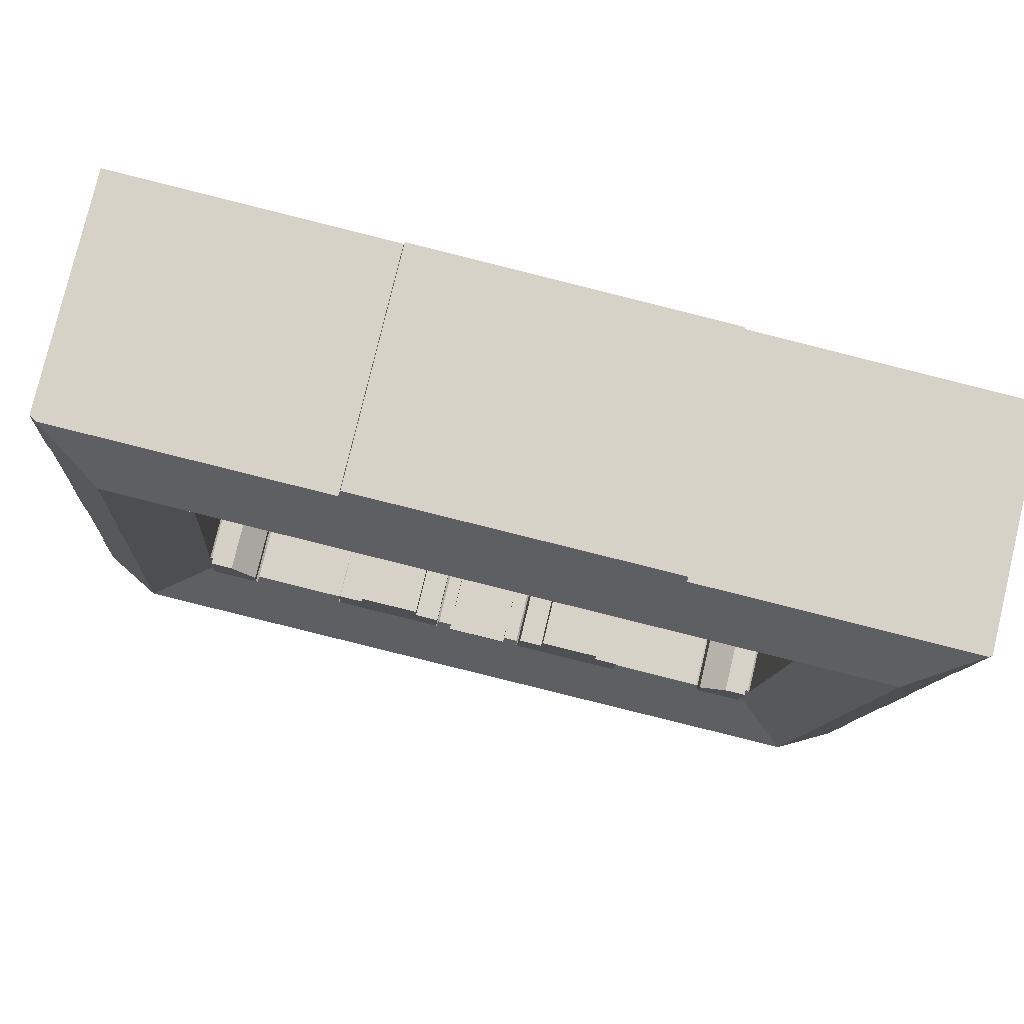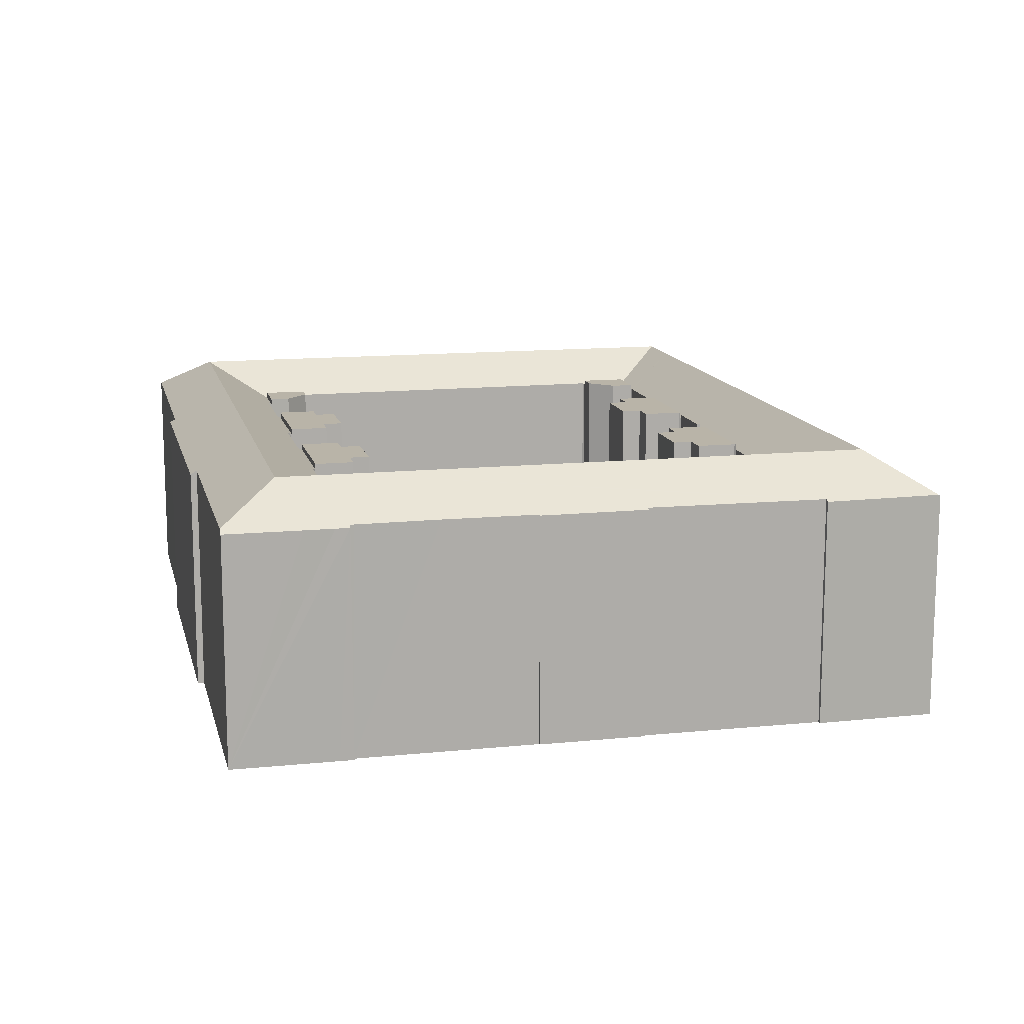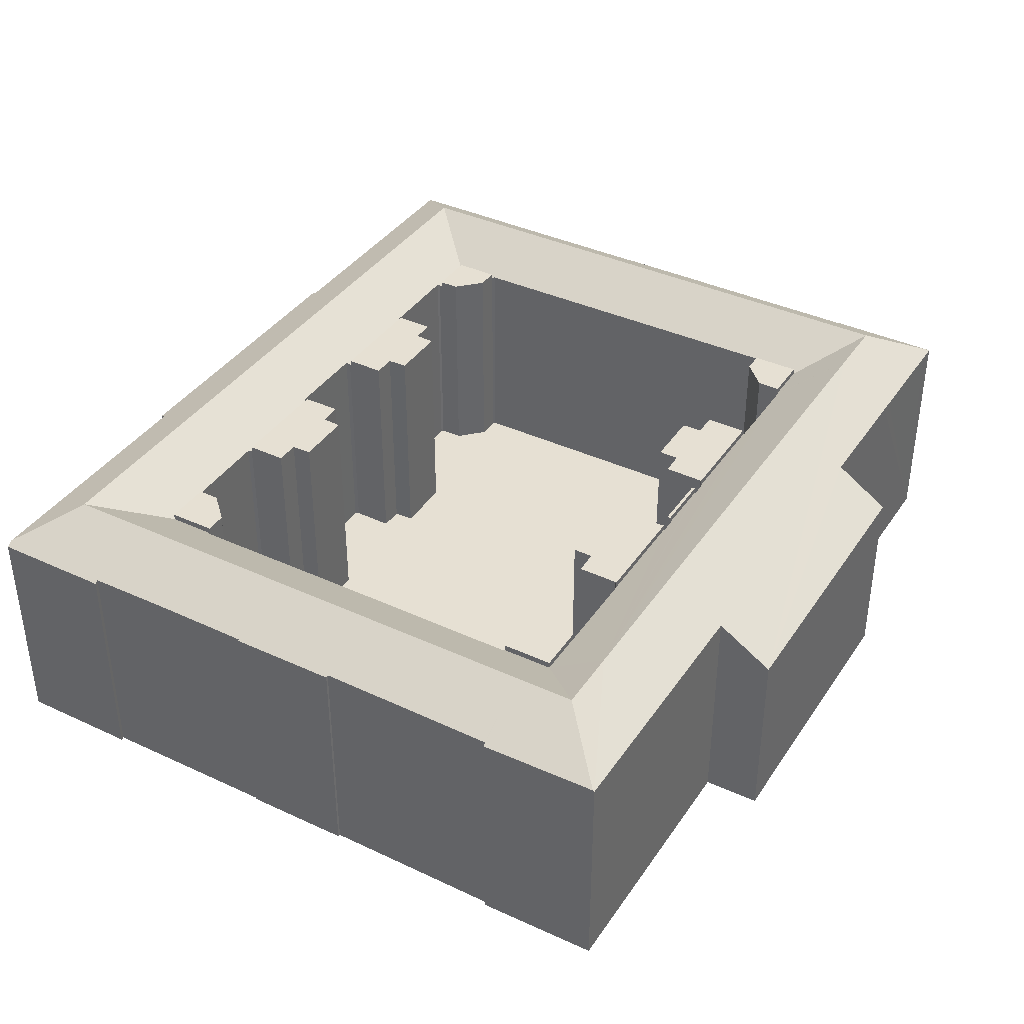
<metadata>
{"format":"obj","ext":"obj","renderer":"f3d","projection":"perspective","resolution":1024,"background":"white","views":[{"elev":78.2,"azim":-166.6,"up":"+Z"},{"elev":13.1,"azim":72.9,"up":"+Y"},{"elev":38.5,"azim":116.4,"up":"+Y"}]}
</metadata>
<code>
v  58.24 26.87 -17.26
v  65.02 26.87 -14.46
v  65.13 26.87 -16.83
v  67.51 26.87 -9.589
v  67.84 26.87 -14.23
v  55 26.87 -10.48
v  57.95 26.87 -14.94
v  55.25 26.87 -15.05
v  55 6.415e-16 -10.48
v  67.51 5.872e-16 -9.589
v  67.84 8.713e-16 -14.23
v  65.02 8.852e-16 -14.46
v  65.13 1.03e-15 -16.83
v  58.24 1.057e-15 -17.26
v  57.95 9.149e-16 -14.94
v  55.25 9.214e-16 -15.05
v  67.78 26.87 -56.12
v  67.98 26.87 -58.42
v  60.98 26.87 -56.6
v  70.76 26.87 -58.33
v  71.12 26.87 -63.07
v  58.66 26.87 -63.94
v  71.32 26.87 -63.19
v  58.57 26.87 -64.03
v  58.37 26.87 -59.2
v  61.06 26.87 -58.92
v  70.76 3.572e-15 -58.33
v  71.12 3.862e-15 -63.07
v  67.78 3.436e-15 -56.12
v  67.98 3.578e-15 -58.42
v  71.32 3.87e-15 -63.19
v  58.57 3.921e-15 -64.03
v  58.66 3.915e-15 -63.94
v  58.37 3.625e-15 -59.2
v  61.06 3.608e-15 -58.92
v  60.98 3.466e-15 -56.6
v  81.67 26.87 -14.07
v  83.79 26.87 -8.435
v  84.17 26.87 -13.89
v  78.54 26.87 -11.3
v  78.34 26.87 -8.821
v  78.34 5.401e-16 -8.821
v  83.79 5.165e-16 -8.435
v  84.17 8.508e-16 -13.89
v  81.67 8.615e-16 -14.07
v  78.54 6.917e-16 -11.3
v  44.5 26.87 -11.22
v  32.26 26.87 -16.66
v  31.88 26.87 -12.12
v  34.98 26.87 -16.51
v  35.2 26.87 -18.85
v  42.12 26.87 -16.02
v  42.19 26.87 -18.41
v  44.87 26.87 -15.8
v  31.88 7.42e-16 -12.12
v  44.5 6.872e-16 -11.22
v  44.87 9.675e-16 -15.8
v  42.12 9.812e-16 -16.02
v  42.19 1.127e-15 -18.41
v  35.2 1.154e-15 -18.85
v  34.98 1.011e-15 -16.51
v  32.26 1.02e-15 -16.66
v  82.09 26.87 -62.28
v  87.53 26.87 -62.13
v  81.88 26.87 -62.5
v  81.89 26.87 -59.77
v  87.12 26.87 -56.27
v  84.57 26.87 -56.54
v  82.09 3.814e-15 -62.28
v  81.89 3.66e-15 -59.77
v  84.57 3.462e-15 -56.54
v  81.88 3.827e-15 -62.5
v  87.12 3.446e-15 -56.27
v  87.53 3.804e-15 -62.13
v  19.3 26.87 -66.61
v  24.45 26.87 -63.55
v  24.65 26.87 -66.26
v  21.36 26.87 -60.89
v  18.9 26.87 -61.02
v  18.9 3.736e-15 -61.02
v  21.36 3.728e-15 -60.89
v  24.45 3.892e-15 -63.55
v  24.65 4.057e-15 -66.26
v  19.3 4.079e-15 -66.61
v  38.11 26.87 -60.46
v  35.68 26.87 -65.47
v  35.33 26.87 -60.7
v  44.81 26.87 -57.66
v  38.01 26.87 -58.1
v  48.2 26.87 -64.71
v  35.61 26.87 -65.54
v  48.12 26.87 -64.62
v  45.02 26.87 -60.03
v  47.72 26.87 -59.94
v  44.81 3.531e-15 -57.66
v  45.02 3.676e-15 -60.03
v  47.72 3.67e-15 -59.94
v  48.12 3.957e-15 -64.62
v  35.33 3.717e-15 -60.7
v  38.11 3.702e-15 -60.46
v  38.01 3.557e-15 -58.1
v  48.2 3.963e-15 -64.71
v  35.61 4.013e-15 -65.54
v  35.68 4.009e-15 -65.47
v  15.5 26.87 -13.28
v  18.51 26.87 -18.31
v  15.87 26.87 -18.52
v  21.15 26.87 -15.32
v  21.02 26.87 -12.89
v  15.5 8.132e-16 -13.28
v  21.02 7.892e-16 -12.89
v  21.15 9.378e-16 -15.32
v  18.51 1.121e-15 -18.31
v  15.87 1.134e-15 -18.52
v  49.94 26.87 -64.23
v  56.88 26.87 -64.14
v  49.95 26.87 -64.6
v  56.84 26.87 -63.75
v  56.84 3.904e-15 -63.75
v  56.88 3.928e-15 -64.14
v  49.95 3.956e-15 -64.6
v  49.94 3.933e-15 -64.23
v  6.444 26.26 -81.55
v  5.648 26.3 -81.54
v  7.976 26.26 -81.44
v  5.653 26.26 -81.6
v  12.36 30.57 -74.19
v  9.358 26.26 -81.35
v  20.3 26.25 -80.6
v  19.81 30.57 -73.69
v  36.64 26.24 -79.49
v  72.48 22.14 -83.51
v  21.82 26.25 -80.5
v  36.66 26.15 -79.63
v  37.16 22.23 -85.81
v  0.399 26.63 0.029
v  0.056 26.39 -0.822
v  0 26.4 1.616e-15
v  7.514 30.57 -6.244
v  0.084 26.39 -1.244
v  0.919 26.37 -13.54
v  8.054 30.57 -13.81
v  1.348 26.62 -13.58
v  1.398 26.62 -14.28
v  2.833 26.61 -34.53
v  11.86 30.57 -67.1
v  2.679 26.42 -36.99
v  2.767 26.42 -38.22
v  3.652 26.58 -46.76
v  3.374 26.42 -46.77
v  5.056 26.54 -67.55
v  5.073 26.54 -67.81
v  4.53 26.21 -67.85
v  2.509 26.42 -34.6
v  90.7 30.57 -0.341
v  82.79 26.68 5.793
v  96.78 26.68 6.78
v  83.26 30.57 -0.869
v  66.35 26.68 4.633
v  14.96 30.57 -5.715
v  66.2 26.24 5.37
v  31.11 26.59 2.274
v  31.08 26.21 2.932
v  14.47 26.62 1.058
v  98.53 26.21 -6.943
v  98.1 26.47 -6.95
v  98.39 26.23 -5.32
v  97.59 26.23 5.985
v  96.8 26.67 6.781
v  97.53 26.23 6.833
v  103 26.35 -74.73
v  95.45 30.57 -68.58
v  102.2 26.25 -61.17
v  94.97 30.57 -61.64
v  101.8 26.49 -61.16
v  91.22 30.57 -7.907
v  101.8 26.49 -60.93
v  101.7 26.49 -59.71
v  100.3 26.56 -40.27
v  100.5 26.4 -40.22
v  99.55 26.47 -27.91
v  99.69 26.39 -27.9
v  98.75 26.5 -16.97
v  98.25 26.48 -9.364
v  98.13 26.47 -7.417
v  98.17 26.22 -1.976
v  72.1 26.22 -77.08
v  88.02 30.57 -69.09
v  72.11 26.15 -77.18
v  88.49 26.23 -75.93
v  103 26.24 -74.91
v  83.79 26.15 -8.435
v  84.29 26.23 -13.88
v  84.17 26.15 -13.89
v  87.53 26.15 -62.13
v  87.42 26.34 -56.06
v  87.24 26.23 -56.26
v  87.12 26.15 -56.27
v  86.36 26.3 -41.9
v  85.42 26.3 -28.21
v  84.54 26.36 -14.11
v  24.84 26.26 -66.42
v  24.66 26.19 -66.32
v  35.49 26.23 -65.67
v  35.61 26.15 -65.54
v  48.34 26.25 -64.87
v  48.2 26.15 -64.71
v  49.95 26.27 -64.78
v  49.95 26.15 -64.6
v  56.89 26.22 -64.25
v  56.88 26.15 -64.14
v  58.41 26.26 -64.21
v  58.57 26.15 -64.03
v  71.38 26.18 -63.23
v  71.32 26.15 -63.19
v  81.86 26.17 -62.52
v  81.88 26.15 -62.5
v  24.65 26.15 -66.26
v  19.3 26.15 -66.61
v  18.9 26.15 -61.02
v  18.64 26.31 -61.03
v  18.45 26.41 -60.87
v  15.61 26.32 -18.81
v  15.85 26.17 -18.52
v  15.5 26.15 -13.28
v  15.87 26.15 -18.52
v  78.34 26.15 -8.821
v  78.33 26.2 -8.75
v  78.05 26.32 -8.557
v  67.79 26.36 -9.212
v  67.51 26.17 -9.558
v  54.71 26.49 -9.926
v  54.98 26.33 -10.17
v  44.7 26.5 -10.61
v  44.48 26.27 -11.03
v  31.57 26.42 -11.68
v  31.86 26.3 -11.87
v  31.88 26.15 -12.12
v  21.26 26.44 -12.38
v  21 26.34 -12.57
v  21.02 26.15 -12.89
v  44.5 26.15 -11.22
v  55 26.15 -10.48
v  67.51 26.15 -9.589
v  5.653 4.997e-15 -81.6
v  9.358 4.981e-15 -81.35
v  20.3 4.936e-15 -80.6
v  36.64 4.867e-15 -79.49
v  6.444 4.993e-15 -81.55
v  7.976 4.987e-15 -81.44
v  21.82 4.929e-15 -80.5
v  3.652 2.863e-15 -46.76
v  3.374 2.864e-15 -46.77
v  1.348 8.313e-16 -13.58
v  0.919 8.289e-16 -13.54
v  98.1 4.256e-16 -6.95
v  98.53 4.251e-16 -6.943
v  100.3 2.466e-15 -40.27
v  100.5 2.463e-15 -40.22
v  103 4.587e-15 -74.91
v  72.1 4.72e-15 -77.08
v  88.49 4.649e-15 -75.93
v  37.16 5.254e-15 -85.81
v  72.48 5.113e-15 -83.51
v  4.53 4.154e-15 -67.85
v  5.648 4.993e-15 -81.54
v  5.073 4.152e-15 -67.81
v  5.056 4.136e-15 -67.55
v  2.767 2.34e-15 -38.22
v  2.509 2.118e-15 -34.6
v  2.679 2.265e-15 -36.99
v  2.833 2.114e-15 -34.53
v  1.398 8.745e-16 -14.28
v  0.084 7.617e-17 -1.244
v  0 0 0
v  0.056 5.033e-17 -0.822
v  31.11 -1.392e-16 2.274
v  31.08 -1.795e-16 2.932
v  36.66 4.876e-15 -79.63
v  0.399 -1.776e-18 0.029
v  14.47 -6.478e-17 1.058
v  66.2 -3.288e-16 5.37
v  66.35 -2.837e-16 4.633
v  96.78 -4.152e-16 6.78
v  82.79 -3.547e-16 5.793
v  96.8 -4.152e-16 6.781
v  97.53 -4.184e-16 6.833
v  99.55 1.709e-15 -27.91
v  99.69 1.709e-15 -27.9
v  101.8 3.745e-15 -61.16
v  102.2 3.745e-15 -61.17
v  98.39 3.258e-16 -5.32
v  97.59 -3.665e-16 5.985
v  98.17 1.21e-16 -1.976
v  98.13 4.542e-16 -7.417
v  98.25 5.734e-16 -9.364
v  98.75 1.039e-15 -16.97
v  101.7 3.656e-15 -59.71
v  101.8 3.731e-15 -60.93
v  103 4.576e-15 -74.73
v  72.11 4.726e-15 -77.18
v  84.29 8.502e-16 -13.88
v  15.85 1.134e-15 -18.52
v  21.26 7.578e-16 -12.38
v  31.57 7.152e-16 -11.68
v  44.7 6.499e-16 -10.61
v  54.71 6.078e-16 -9.926
v  67.79 5.641e-16 -9.212
v  78.05 5.24e-16 -8.557
v  84.54 8.642e-16 -14.11
v  31.86 7.267e-16 -11.87
v  54.98 6.229e-16 -10.17
v  78.33 5.358e-16 -8.75
v  85.42 1.727e-15 -28.21
v  86.36 2.566e-15 -41.9
v  87.42 3.433e-15 -56.06
v  49.95 3.967e-15 -64.78
v  87.24 3.445e-15 -56.26
v  81.86 3.828e-15 -62.52
v  58.41 3.932e-15 -64.21
v  35.49 4.021e-15 -65.67
v  71.38 3.872e-15 -63.23
v  56.89 3.934e-15 -64.25
v  48.34 3.972e-15 -64.87
v  24.84 4.067e-15 -66.42
v  18.64 3.737e-15 -61.03
v  24.66 4.061e-15 -66.32
v  18.45 3.727e-15 -60.87
v  15.61 1.152e-15 -18.81
v  21 7.697e-16 -12.57
v  44.48 6.755e-16 -11.03
v  67.51 5.853e-16 -9.558
g defaultobject
f 1 2 3
f 2 4 5
f 4 2 6
f 6 2 7
f 7 2 1
f 6 7 8
f 9 4 6
f 4 9 10
f 10 5 4
f 5 10 11
f 12 3 2
f 3 12 13
f 11 2 5
f 2 11 12
f 13 1 3
f 1 13 14
f 15 8 7
f 8 15 16
f 14 7 1
f 7 14 15
f 16 6 8
f 6 16 9
f 10 12 11
f 12 10 9
f 12 9 15
f 12 15 14
f 15 9 16
f 14 13 12
f 17 18 19
f 20 21 18
f 22 23 24
f 23 22 25
f 23 25 26
f 23 26 21
f 21 26 19
f 21 19 18
f 27 21 20
f 21 27 28
f 29 18 17
f 18 29 30
f 28 23 21
f 23 28 31
f 31 24 23
f 24 31 32
f 32 22 24
f 22 32 33
f 33 25 22
f 25 33 34
f 35 19 26
f 19 35 36
f 34 26 25
f 26 34 35
f 36 17 19
f 17 36 29
f 30 20 18
f 20 30 27
f 31 33 32
f 33 31 34
f 34 31 35
f 35 31 28
f 35 28 36
f 36 28 30
f 36 30 29
f 30 28 27
f 37 38 39
f 38 37 40
f 38 40 41
f 42 38 41
f 38 42 43
f 43 39 38
f 39 43 44
f 44 37 39
f 37 44 45
f 45 40 37
f 40 45 46
f 46 41 40
f 41 46 42
f 42 44 43
f 44 42 45
f 45 42 46
f 47 48 49
f 48 47 50
f 50 47 51
f 51 47 52
f 51 52 53
f 52 47 54
f 55 47 49
f 47 55 56
f 56 54 47
f 54 56 57
f 58 53 52
f 53 58 59
f 57 52 54
f 52 57 58
f 59 51 53
f 51 59 60
f 61 48 50
f 48 61 62
f 60 50 51
f 50 60 61
f 62 49 48
f 49 62 55
f 55 57 56
f 57 55 58
f 58 55 59
f 59 55 61
f 61 55 62
f 60 59 61
f 63 64 65
f 64 63 66
f 64 66 67
f 67 66 68
f 69 66 63
f 66 69 70
f 70 68 66
f 68 70 71
f 72 63 65
f 63 72 69
f 71 67 68
f 67 71 73
f 73 64 67
f 64 73 74
f 74 65 64
f 65 74 72
f 71 74 73
f 74 71 70
f 74 70 69
f 74 69 72
f 75 76 77
f 76 75 78
f 78 75 79
f 80 78 79
f 78 80 81
f 81 76 78
f 76 81 82
f 82 77 76
f 77 82 83
f 83 75 77
f 75 83 84
f 84 79 75
f 79 84 80
f 84 81 80
f 81 84 82
f 82 84 83
f 85 86 87
f 88 85 89
f 86 90 91
f 90 86 85
f 90 85 92
f 92 85 93
f 93 85 88
f 92 93 94
f 95 93 88
f 93 95 96
f 97 92 94
f 92 97 98
f 96 94 93
f 94 96 97
f 99 85 87
f 85 99 100
f 101 88 89
f 88 101 95
f 98 90 92
f 90 98 102
f 102 91 90
f 91 102 103
f 103 86 91
f 86 103 104
f 104 87 86
f 87 104 99
f 100 89 85
f 89 100 101
f 101 100 95
f 98 103 102
f 103 98 97
f 103 97 96
f 103 96 104
f 104 96 99
f 99 96 100
f 100 96 95
f 105 106 107
f 106 105 108
f 108 105 109
f 110 109 105
f 109 110 111
f 111 108 109
f 108 111 112
f 112 106 108
f 106 112 113
f 113 107 106
f 107 113 114
f 114 105 107
f 105 114 110
f 114 111 110
f 111 114 112
f 112 114 113
f 115 116 117
f 116 115 118
f 119 116 118
f 116 119 120
f 120 117 116
f 117 120 121
f 121 115 117
f 115 121 122
f 122 118 115
f 118 122 119
f 119 121 120
f 121 119 122
f 123 124 125
f 124 123 126
f 124 127 125
f 128 125 127
f 129 128 127
f 130 129 127
f 131 129 130
f 132 131 130
f 133 129 131
f 134 131 132
f 135 134 132
f 136 137 138
f 137 136 139
f 137 139 140
f 140 139 141
f 141 139 142
f 141 142 143
f 143 142 144
f 144 142 145
f 145 142 146
f 145 146 147
f 147 146 148
f 148 146 149
f 148 149 150
f 149 146 151
f 151 146 152
f 152 124 153
f 124 152 146
f 124 146 127
f 147 154 145
f 155 156 157
f 156 155 158
f 156 158 159
f 159 158 160
f 159 160 161
f 161 160 162
f 161 162 163
f 162 160 164
f 164 160 136
f 136 160 139
f 165 166 167
f 168 169 170
f 171 172 173
f 174 173 172
f 175 173 174
f 176 175 174
f 177 175 176
f 178 177 176
f 179 178 176
f 180 179 176
f 181 180 176
f 182 180 181
f 183 181 176
f 184 183 176
f 185 184 176
f 155 185 176
f 166 185 155
f 167 166 155
f 186 167 155
f 168 186 155
f 157 168 155
f 169 168 157
f 130 187 132
f 187 130 188
f 132 187 189
f 187 188 190
f 190 188 191
f 191 188 172
f 191 172 171
f 192 193 194
f 195 174 172
f 174 195 176
f 176 195 196
f 196 195 197
f 197 195 198
f 176 196 199
f 176 199 200
f 176 200 201
f 176 201 193
f 176 193 192
f 176 192 155
f 130 202 188
f 202 130 203
f 188 202 204
f 188 204 205
f 188 205 206
f 206 205 207
f 188 206 208
f 188 208 209
f 188 209 210
f 210 209 211
f 188 210 212
f 188 212 213
f 188 213 214
f 214 213 215
f 188 214 216
f 188 216 217
f 188 217 195
f 188 195 172
f 130 218 203
f 130 219 218
f 219 130 127
f 146 219 127
f 219 146 220
f 220 146 221
f 221 146 222
f 222 146 142
f 222 142 223
f 223 142 224
f 224 142 225
f 225 142 139
f 225 226 224
f 155 192 158
f 227 158 192
f 228 158 227
f 229 158 228
f 160 158 229
f 230 160 229
f 231 160 230
f 232 160 231
f 233 232 231
f 234 160 232
f 235 160 234
f 236 160 235
f 237 236 235
f 238 237 235
f 239 160 236
f 240 160 239
f 241 160 240
f 225 160 241
f 139 160 225
f 235 242 238
f 233 231 243
f 231 244 243
f 123 245 126
f 245 123 125
f 245 125 128
f 245 128 129
f 245 129 133
f 245 133 131
f 245 131 246
f 246 131 247
f 247 131 248
f 245 246 249
f 249 246 250
f 247 248 251
f 252 150 149
f 150 252 253
f 254 141 143
f 141 254 255
f 165 256 166
f 256 165 257
f 180 258 179
f 258 180 259
f 260 190 191
f 190 260 187
f 187 260 261
f 261 260 262
f 132 263 135
f 263 132 264
f 126 153 124
f 153 126 245
f 153 245 265
f 265 245 266
f 267 151 152
f 151 267 149
f 149 267 252
f 252 267 268
f 253 148 150
f 148 253 147
f 147 253 154
f 154 253 269
f 154 269 270
f 270 269 271
f 272 144 145
f 144 272 143
f 143 272 254
f 254 272 273
f 255 140 141
f 140 255 137
f 137 255 138
f 138 255 274
f 138 274 275
f 275 274 276
f 277 163 162
f 163 277 278
f 134 248 131
f 248 134 135
f 248 135 263
f 248 263 279
f 153 267 152
f 267 153 265
f 154 272 145
f 272 154 270
f 138 164 136
f 164 138 275
f 164 275 162
f 162 275 280
f 162 280 281
f 162 281 277
f 163 282 161
f 282 163 278
f 283 156 159
f 156 283 157
f 157 283 284
f 284 283 285
f 284 169 157
f 169 284 286
f 286 170 169
f 170 286 287
f 288 182 181
f 182 288 289
f 290 173 175
f 173 290 291
f 161 283 159
f 283 161 282
f 287 168 170
f 168 287 186
f 186 287 167
f 167 287 165
f 165 287 292
f 165 292 257
f 292 287 293
f 292 293 294
f 256 185 166
f 185 256 184
f 184 256 183
f 183 256 181
f 181 256 288
f 288 256 295
f 288 295 296
f 288 296 297
f 182 259 180
f 259 182 289
f 258 178 179
f 178 258 177
f 177 258 175
f 175 258 298
f 175 298 299
f 175 299 290
f 291 171 173
f 171 291 191
f 191 291 260
f 260 291 300
f 261 189 187
f 189 261 132
f 132 261 264
f 264 261 301
f 302 194 193
f 194 302 44
f 226 303 224
f 303 226 114
f 111 225 241
f 225 111 110
f 236 304 239
f 304 236 305
f 56 238 242
f 238 56 55
f 232 306 234
f 306 232 307
f 10 243 244
f 243 10 9
f 229 308 230
f 308 229 309
f 43 227 192
f 227 43 42
f 310 193 201
f 193 310 302
f 237 305 236
f 305 237 311
f 233 307 232
f 307 233 312
f 228 309 229
f 309 228 313
f 200 310 201
f 310 200 199
f 310 199 314
f 314 199 196
f 314 196 315
f 315 196 316
f 74 198 195
f 198 74 73
f 317 209 208
f 209 317 121
f 238 311 237
f 311 238 55
f 243 312 233
f 312 243 9
f 227 313 228
f 313 227 42
f 44 192 194
f 192 44 43
f 197 316 196
f 316 197 318
f 319 217 216
f 217 319 72
f 320 213 212
f 213 320 32
f 321 205 204
f 205 321 103
f 198 318 197
f 318 198 73
f 72 195 217
f 195 72 74
f 322 216 214
f 216 322 319
f 32 215 213
f 215 32 31
f 210 320 212
f 320 210 323
f 121 211 209
f 211 121 120
f 206 317 208
f 317 206 324
f 103 207 205
f 207 103 102
f 325 204 202
f 204 325 321
f 84 218 219
f 218 84 83
f 326 220 221
f 220 326 80
f 215 322 214
f 322 215 31
f 207 324 206
f 324 207 102
f 203 325 202
f 325 203 327
f 328 221 222
f 221 328 326
f 211 323 210
f 323 211 120
f 218 327 203
f 327 218 83
f 80 219 220
f 219 80 84
f 223 328 222
f 328 223 329
f 110 226 225
f 226 110 114
f 330 241 240
f 241 330 111
f 331 242 235
f 242 331 56
f 332 244 231
f 244 332 10
f 224 329 223
f 329 224 303
f 304 240 239
f 240 304 330
f 306 235 234
f 235 306 331
f 308 231 230
f 231 308 332
f 292 256 257
f 289 258 259
f 258 289 262
f 262 289 261
f 261 289 288
f 261 288 297
f 261 297 296
f 261 296 295
f 261 295 256
f 261 256 292
f 261 292 294
f 261 294 293
f 261 293 287
f 261 287 286
f 261 286 284
f 261 284 285
f 300 262 260
f 262 300 291
f 262 291 290
f 262 290 299
f 262 299 298
f 262 298 258
f 301 263 264
f 263 301 261
f 263 261 285
f 263 285 283
f 263 283 282
f 263 282 278
f 263 278 279
f 279 278 248
f 248 278 277
f 248 277 251
f 251 277 247
f 247 277 246
f 246 277 250
f 277 249 250
f 249 277 281
f 249 281 245
f 245 281 266
f 266 281 267
f 267 281 268
f 268 281 252
f 252 281 253
f 253 281 269
f 269 281 272
f 272 281 280
f 269 272 271
f 272 280 273
f 273 280 254
f 254 280 255
f 255 280 274
f 274 280 276
f 276 280 275
f 270 271 272
f 265 266 267

</code>
